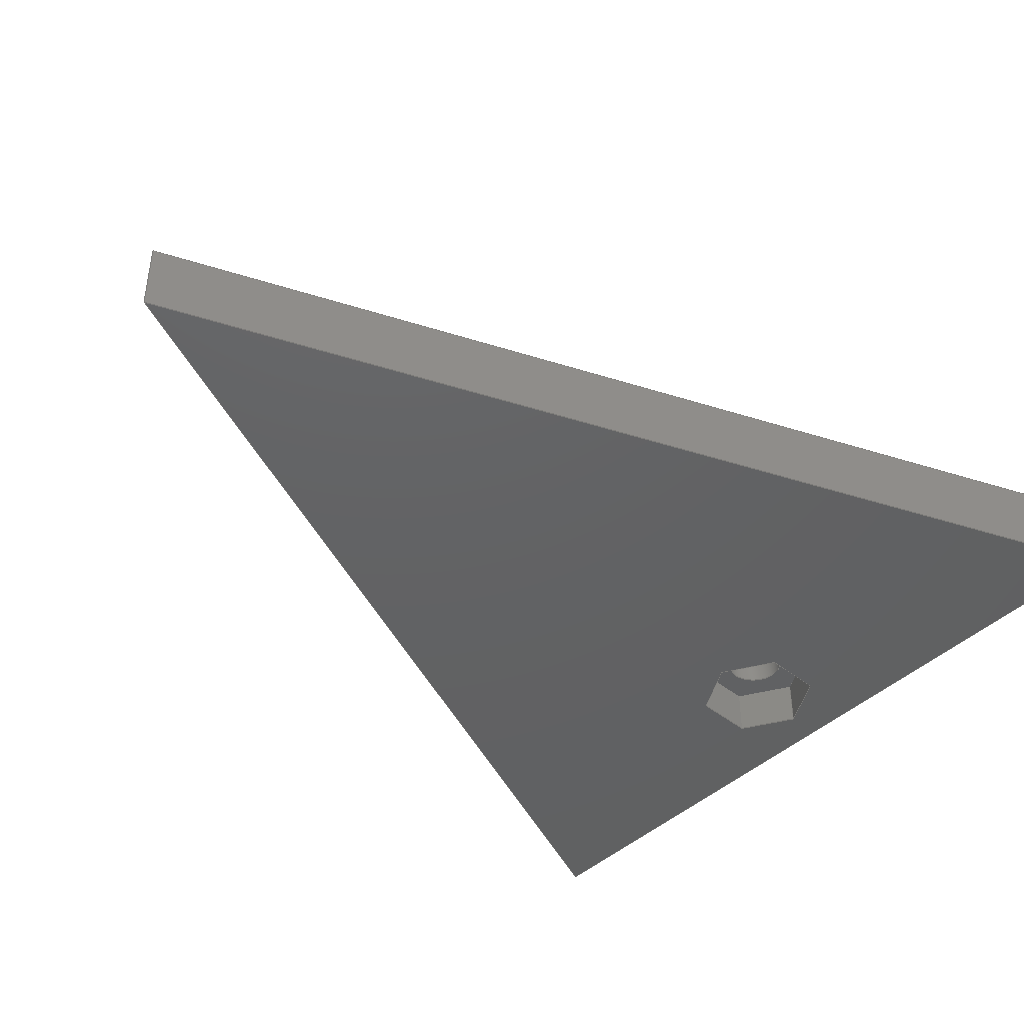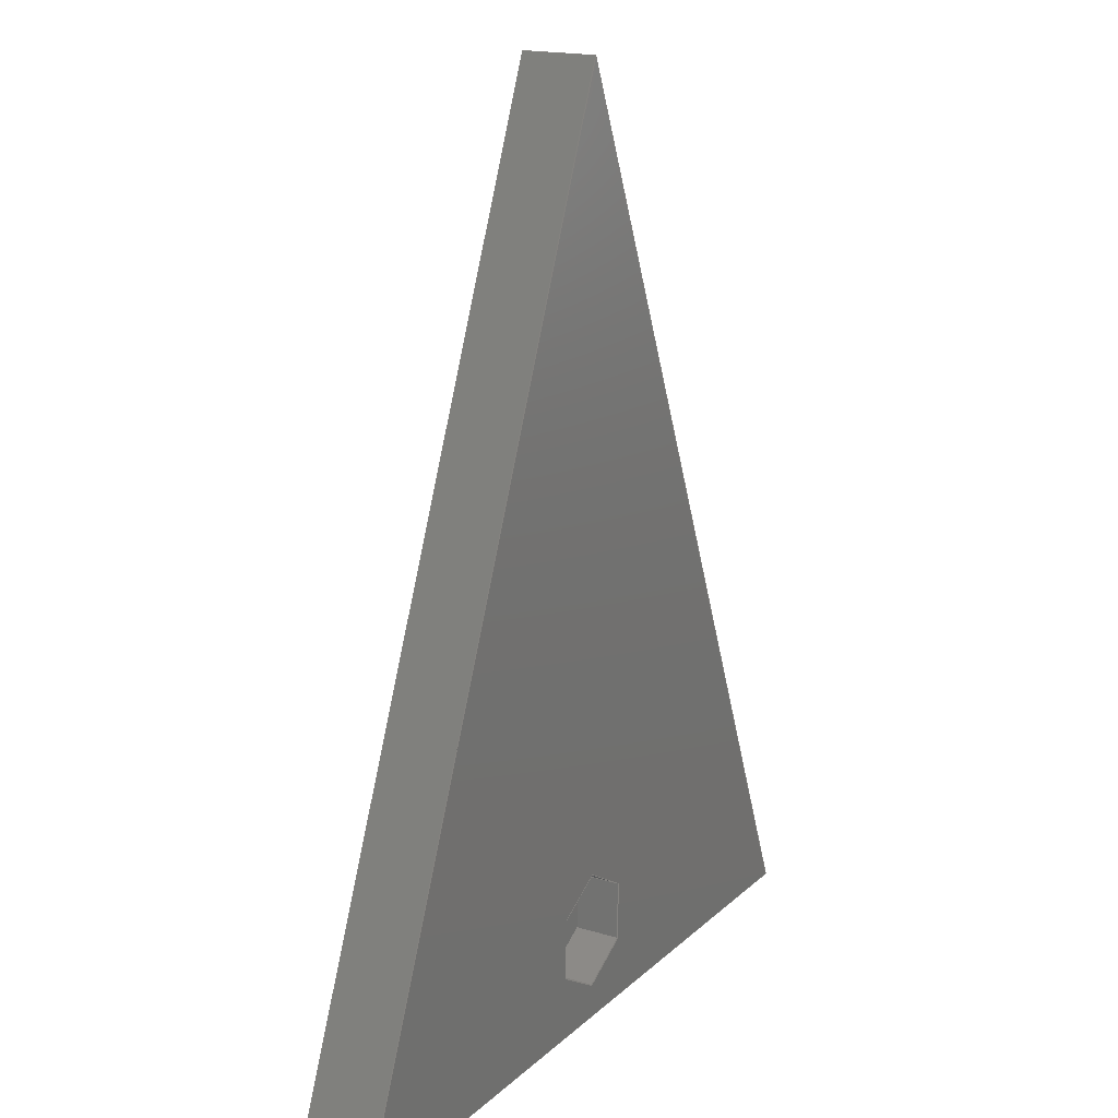
<metadata>
{"format":"step","ext":"step","renderer":"f3d","projection":"perspective","resolution":1024,"background":"white","views":[{"elev":-44.1,"azim":47.0,"up":"+Y"},{"elev":17.7,"azim":-59.3,"up":"+Z"}]}
</metadata>
<code>
ISO-10303-21;
DATA;
#1=MECHANICAL_DESIGN_GEOMETRIC_PRESENTATION_REPRESENTATION('',(#4),#388);
#2=SHAPE_REPRESENTATION_RELATIONSHIP('SRR','None',#395,#3);
#3=ADVANCED_BREP_SHAPE_REPRESENTATION('',(#5),#387);
#4=STYLED_ITEM('',(#405),#5);
#5=MANIFOLD_SOLID_BREP('Body1',#232);
#6=CYLINDRICAL_SURFACE('',#254,0.155);
#7=FACE_BOUND('',#32,.T.);
#8=FACE_BOUND('',#38,.T.);
#9=FACE_BOUND('',#40,.T.);
#10=CIRCLE('',#253,0.155);
#11=CIRCLE('',#255,0.155);
#12=FACE_OUTER_BOUND('',#25,.T.);
#13=FACE_OUTER_BOUND('',#26,.T.);
#14=FACE_OUTER_BOUND('',#27,.T.);
#15=FACE_OUTER_BOUND('',#28,.T.);
#16=FACE_OUTER_BOUND('',#29,.T.);
#17=FACE_OUTER_BOUND('',#30,.T.);
#18=FACE_OUTER_BOUND('',#31,.T.);
#19=FACE_OUTER_BOUND('',#33,.T.);
#20=FACE_OUTER_BOUND('',#34,.T.);
#21=FACE_OUTER_BOUND('',#35,.T.);
#22=FACE_OUTER_BOUND('',#36,.T.);
#23=FACE_OUTER_BOUND('',#37,.T.);
#24=FACE_OUTER_BOUND('',#39,.T.);
#25=EDGE_LOOP('',(#147,#148,#149,#150));
#26=EDGE_LOOP('',(#151,#152,#153,#154));
#27=EDGE_LOOP('',(#155,#156,#157,#158));
#28=EDGE_LOOP('',(#159,#160,#161,#162));
#29=EDGE_LOOP('',(#163,#164,#165,#166));
#30=EDGE_LOOP('',(#167,#168,#169,#170));
#31=EDGE_LOOP('',(#171,#172,#173,#174,#175,#176));
#32=EDGE_LOOP('',(#177));
#33=EDGE_LOOP('',(#178,#179,#180,#181));
#34=EDGE_LOOP('',(#182,#183,#184,#185));
#35=EDGE_LOOP('',(#186,#187,#188,#189));
#36=EDGE_LOOP('',(#190,#191,#192,#193));
#37=EDGE_LOOP('',(#194,#195,#196));
#38=EDGE_LOOP('',(#197));
#39=EDGE_LOOP('',(#198,#199,#200));
#40=EDGE_LOOP('',(#201,#202,#203,#204,#205,#206));
#41=LINE('',#325,#69);
#42=LINE('',#327,#70);
#43=LINE('',#329,#71);
#44=LINE('',#330,#72);
#45=LINE('',#333,#73);
#46=LINE('',#335,#74);
#47=LINE('',#336,#75);
#48=LINE('',#339,#76);
#49=LINE('',#341,#77);
#50=LINE('',#342,#78);
#51=LINE('',#345,#79);
#52=LINE('',#347,#80);
#53=LINE('',#348,#81);
#54=LINE('',#351,#82);
#55=LINE('',#353,#83);
#56=LINE('',#354,#84);
#57=LINE('',#356,#85);
#58=LINE('',#357,#86);
#59=LINE('',#364,#87);
#60=LINE('',#368,#88);
#61=LINE('',#370,#89);
#62=LINE('',#372,#90);
#63=LINE('',#373,#91);
#64=LINE('',#376,#92);
#65=LINE('',#378,#93);
#66=LINE('',#379,#94);
#67=LINE('',#381,#95);
#68=LINE('',#382,#96);
#69=VECTOR('',#265,1);
#70=VECTOR('',#266,1);
#71=VECTOR('',#267,1);
#72=VECTOR('',#268,1);
#73=VECTOR('',#271,1);
#74=VECTOR('',#272,1);
#75=VECTOR('',#273,1);
#76=VECTOR('',#276,1);
#77=VECTOR('',#277,1);
#78=VECTOR('',#278,1);
#79=VECTOR('',#281,1);
#80=VECTOR('',#282,1);
#81=VECTOR('',#283,1);
#82=VECTOR('',#286,1);
#83=VECTOR('',#287,1);
#84=VECTOR('',#288,1);
#85=VECTOR('',#291,1);
#86=VECTOR('',#292,1);
#87=VECTOR('',#301,0.155);
#88=VECTOR('',#304,1);
#89=VECTOR('',#305,1);
#90=VECTOR('',#306,1);
#91=VECTOR('',#307,1);
#92=VECTOR('',#310,1);
#93=VECTOR('',#311,1);
#94=VECTOR('',#312,1);
#95=VECTOR('',#315,1);
#96=VECTOR('',#316,1);
#97=VERTEX_POINT('',#323);
#98=VERTEX_POINT('',#324);
#99=VERTEX_POINT('',#326);
#100=VERTEX_POINT('',#328);
#101=VERTEX_POINT('',#332);
#102=VERTEX_POINT('',#334);
#103=VERTEX_POINT('',#338);
#104=VERTEX_POINT('',#340);
#105=VERTEX_POINT('',#344);
#106=VERTEX_POINT('',#346);
#107=VERTEX_POINT('',#350);
#108=VERTEX_POINT('',#352);
#109=VERTEX_POINT('',#359);
#110=VERTEX_POINT('',#362);
#111=VERTEX_POINT('',#366);
#112=VERTEX_POINT('',#367);
#113=VERTEX_POINT('',#369);
#114=VERTEX_POINT('',#371);
#115=VERTEX_POINT('',#375);
#116=VERTEX_POINT('',#377);
#117=EDGE_CURVE('',#97,#98,#41,.T.);
#118=EDGE_CURVE('',#97,#99,#42,.T.);
#119=EDGE_CURVE('',#99,#100,#43,.T.);
#120=EDGE_CURVE('',#98,#100,#44,.T.);
#121=EDGE_CURVE('',#101,#97,#45,.T.);
#122=EDGE_CURVE('',#101,#102,#46,.T.);
#123=EDGE_CURVE('',#102,#99,#47,.T.);
#124=EDGE_CURVE('',#103,#101,#48,.T.);
#125=EDGE_CURVE('',#103,#104,#49,.T.);
#126=EDGE_CURVE('',#104,#102,#50,.T.);
#127=EDGE_CURVE('',#105,#103,#51,.T.);
#128=EDGE_CURVE('',#105,#106,#52,.T.);
#129=EDGE_CURVE('',#106,#104,#53,.T.);
#130=EDGE_CURVE('',#107,#105,#54,.T.);
#131=EDGE_CURVE('',#107,#108,#55,.T.);
#132=EDGE_CURVE('',#108,#106,#56,.T.);
#133=EDGE_CURVE('',#98,#107,#57,.T.);
#134=EDGE_CURVE('',#100,#108,#58,.T.);
#135=EDGE_CURVE('',#109,#109,#10,.T.);
#136=EDGE_CURVE('',#110,#110,#11,.T.);
#137=EDGE_CURVE('',#110,#109,#59,.T.);
#138=EDGE_CURVE('',#111,#112,#60,.T.);
#139=EDGE_CURVE('',#111,#113,#61,.T.);
#140=EDGE_CURVE('',#114,#113,#62,.T.);
#141=EDGE_CURVE('',#112,#114,#63,.T.);
#142=EDGE_CURVE('',#112,#115,#64,.T.);
#143=EDGE_CURVE('',#116,#114,#65,.T.);
#144=EDGE_CURVE('',#115,#116,#66,.T.);
#145=EDGE_CURVE('',#115,#111,#67,.T.);
#146=EDGE_CURVE('',#113,#116,#68,.T.);
#147=ORIENTED_EDGE('',*,*,#117,.F.);
#148=ORIENTED_EDGE('',*,*,#118,.T.);
#149=ORIENTED_EDGE('',*,*,#119,.T.);
#150=ORIENTED_EDGE('',*,*,#120,.F.);
#151=ORIENTED_EDGE('',*,*,#121,.F.);
#152=ORIENTED_EDGE('',*,*,#122,.T.);
#153=ORIENTED_EDGE('',*,*,#123,.T.);
#154=ORIENTED_EDGE('',*,*,#118,.F.);
#155=ORIENTED_EDGE('',*,*,#124,.F.);
#156=ORIENTED_EDGE('',*,*,#125,.T.);
#157=ORIENTED_EDGE('',*,*,#126,.T.);
#158=ORIENTED_EDGE('',*,*,#122,.F.);
#159=ORIENTED_EDGE('',*,*,#127,.F.);
#160=ORIENTED_EDGE('',*,*,#128,.T.);
#161=ORIENTED_EDGE('',*,*,#129,.T.);
#162=ORIENTED_EDGE('',*,*,#125,.F.);
#163=ORIENTED_EDGE('',*,*,#130,.F.);
#164=ORIENTED_EDGE('',*,*,#131,.T.);
#165=ORIENTED_EDGE('',*,*,#132,.T.);
#166=ORIENTED_EDGE('',*,*,#128,.F.);
#167=ORIENTED_EDGE('',*,*,#133,.F.);
#168=ORIENTED_EDGE('',*,*,#120,.T.);
#169=ORIENTED_EDGE('',*,*,#134,.T.);
#170=ORIENTED_EDGE('',*,*,#131,.F.);
#171=ORIENTED_EDGE('',*,*,#134,.F.);
#172=ORIENTED_EDGE('',*,*,#119,.F.);
#173=ORIENTED_EDGE('',*,*,#123,.F.);
#174=ORIENTED_EDGE('',*,*,#126,.F.);
#175=ORIENTED_EDGE('',*,*,#129,.F.);
#176=ORIENTED_EDGE('',*,*,#132,.F.);
#177=ORIENTED_EDGE('',*,*,#135,.F.);
#178=ORIENTED_EDGE('',*,*,#136,.F.);
#179=ORIENTED_EDGE('',*,*,#137,.T.);
#180=ORIENTED_EDGE('',*,*,#135,.T.);
#181=ORIENTED_EDGE('',*,*,#137,.F.);
#182=ORIENTED_EDGE('',*,*,#138,.F.);
#183=ORIENTED_EDGE('',*,*,#139,.T.);
#184=ORIENTED_EDGE('',*,*,#140,.F.);
#185=ORIENTED_EDGE('',*,*,#141,.F.);
#186=ORIENTED_EDGE('',*,*,#142,.F.);
#187=ORIENTED_EDGE('',*,*,#141,.T.);
#188=ORIENTED_EDGE('',*,*,#143,.F.);
#189=ORIENTED_EDGE('',*,*,#144,.F.);
#190=ORIENTED_EDGE('',*,*,#145,.F.);
#191=ORIENTED_EDGE('',*,*,#144,.T.);
#192=ORIENTED_EDGE('',*,*,#146,.F.);
#193=ORIENTED_EDGE('',*,*,#139,.F.);
#194=ORIENTED_EDGE('',*,*,#146,.T.);
#195=ORIENTED_EDGE('',*,*,#143,.T.);
#196=ORIENTED_EDGE('',*,*,#140,.T.);
#197=ORIENTED_EDGE('',*,*,#136,.T.);
#198=ORIENTED_EDGE('',*,*,#145,.T.);
#199=ORIENTED_EDGE('',*,*,#138,.T.);
#200=ORIENTED_EDGE('',*,*,#142,.T.);
#201=ORIENTED_EDGE('',*,*,#117,.T.);
#202=ORIENTED_EDGE('',*,*,#133,.T.);
#203=ORIENTED_EDGE('',*,*,#130,.T.);
#204=ORIENTED_EDGE('',*,*,#127,.T.);
#205=ORIENTED_EDGE('',*,*,#124,.T.);
#206=ORIENTED_EDGE('',*,*,#121,.T.);
#207=PLANE('',#246);
#208=PLANE('',#247);
#209=PLANE('',#248);
#210=PLANE('',#249);
#211=PLANE('',#250);
#212=PLANE('',#251);
#213=PLANE('',#252);
#214=PLANE('',#256);
#215=PLANE('',#257);
#216=PLANE('',#258);
#217=PLANE('',#259);
#218=PLANE('',#260);
#219=ADVANCED_FACE('',(#12),#207,.F.);
#220=ADVANCED_FACE('',(#13),#208,.F.);
#221=ADVANCED_FACE('',(#14),#209,.F.);
#222=ADVANCED_FACE('',(#15),#210,.F.);
#223=ADVANCED_FACE('',(#16),#211,.F.);
#224=ADVANCED_FACE('',(#17),#212,.F.);
#225=ADVANCED_FACE('',(#18,#7),#213,.T.);
#226=ADVANCED_FACE('',(#19),#6,.F.);
#227=ADVANCED_FACE('',(#20),#214,.T.);
#228=ADVANCED_FACE('',(#21),#215,.T.);
#229=ADVANCED_FACE('',(#22),#216,.T.);
#230=ADVANCED_FACE('',(#23,#8),#217,.T.);
#231=ADVANCED_FACE('',(#24,#9),#218,.F.);
#232=CLOSED_SHELL('',(#219,#220,#221,#222,#223,#224,#225,#226,#227,#228,
#229,#230,#231));
#233=DERIVED_UNIT_ELEMENT(#235,1);
#234=DERIVED_UNIT_ELEMENT(#390,3);
#235=(
MASS_UNIT()
NAMED_UNIT(*)
SI_UNIT(.KILO.,.GRAM.)
);
#236=DERIVED_UNIT((#233,#234));
#237=MEASURE_REPRESENTATION_ITEM('density measure',
POSITIVE_RATIO_MEASURE(7850),#236);
#238=PROPERTY_DEFINITION_REPRESENTATION(#243,#240);
#239=PROPERTY_DEFINITION_REPRESENTATION(#244,#241);
#240=REPRESENTATION('material name',(#242),#387);
#241=REPRESENTATION('density',(#237),#387);
#242=DESCRIPTIVE_REPRESENTATION_ITEM('Steel','Steel');
#243=PROPERTY_DEFINITION('material property','material name',#397);
#244=PROPERTY_DEFINITION('material property','density of part',#397);
#245=AXIS2_PLACEMENT_3D('placement',#321,#261,#262);
#246=AXIS2_PLACEMENT_3D('',#322,#263,#264);
#247=AXIS2_PLACEMENT_3D('',#331,#269,#270);
#248=AXIS2_PLACEMENT_3D('',#337,#274,#275);
#249=AXIS2_PLACEMENT_3D('',#343,#279,#280);
#250=AXIS2_PLACEMENT_3D('',#349,#284,#285);
#251=AXIS2_PLACEMENT_3D('',#355,#289,#290);
#252=AXIS2_PLACEMENT_3D('',#358,#293,#294);
#253=AXIS2_PLACEMENT_3D('',#360,#295,#296);
#254=AXIS2_PLACEMENT_3D('',#361,#297,#298);
#255=AXIS2_PLACEMENT_3D('',#363,#299,#300);
#256=AXIS2_PLACEMENT_3D('',#365,#302,#303);
#257=AXIS2_PLACEMENT_3D('',#374,#308,#309);
#258=AXIS2_PLACEMENT_3D('',#380,#313,#314);
#259=AXIS2_PLACEMENT_3D('',#383,#317,#318);
#260=AXIS2_PLACEMENT_3D('',#384,#319,#320);
#261=DIRECTION('axis',(0,0,1));
#262=DIRECTION('refdir',(1,0,0));
#263=DIRECTION('center_axis',(0.5028,0,0.8644));
#264=DIRECTION('ref_axis',(0.8644,0,-0.5028));
#265=DIRECTION('',(0.8644,0,-0.5028));
#266=DIRECTION('',(0,1,0));
#267=DIRECTION('',(0.8644,0,-0.5028));
#268=DIRECTION('',(0,1,0));
#269=DIRECTION('center_axis',(-0.4972,0,0.8676));
#270=DIRECTION('ref_axis',(0.8676,0,0.4972));
#271=DIRECTION('',(0.8676,0,0.4972));
#272=DIRECTION('',(0,1,0));
#273=DIRECTION('',(0.8676,0,0.4972));
#274=DIRECTION('center_axis',(-1,0,0.003247));
#275=DIRECTION('ref_axis',(0.003247,0,1));
#276=DIRECTION('',(0.003247,0,1));
#277=DIRECTION('',(0,1,0));
#278=DIRECTION('',(0.003247,0,1));
#279=DIRECTION('center_axis',(-0.5028,0,-0.8644));
#280=DIRECTION('ref_axis',(-0.8644,0,0.5028));
#281=DIRECTION('',(-0.8644,0,0.5028));
#282=DIRECTION('',(0,1,0));
#283=DIRECTION('',(-0.8644,0,0.5028));
#284=DIRECTION('center_axis',(0.4972,0,-0.8676));
#285=DIRECTION('ref_axis',(-0.8676,0,-0.4972));
#286=DIRECTION('',(-0.8676,0,-0.4972));
#287=DIRECTION('',(0,1,0));
#288=DIRECTION('',(-0.8676,0,-0.4972));
#289=DIRECTION('center_axis',(1,0,-0.003247));
#290=DIRECTION('ref_axis',(-0.003247,0,-1));
#291=DIRECTION('',(-0.003247,0,-1));
#292=DIRECTION('',(-0.003247,0,-1));
#293=DIRECTION('center_axis',(0,-1,0));
#294=DIRECTION('ref_axis',(1,0,0));
#295=DIRECTION('center_axis',(0,-1,0));
#296=DIRECTION('ref_axis',(-1,0,0));
#297=DIRECTION('center_axis',(0,-1,0));
#298=DIRECTION('ref_axis',(-1,0,0));
#299=DIRECTION('center_axis',(0,-1,0));
#300=DIRECTION('ref_axis',(-1,0,0));
#301=DIRECTION('',(0,-1,0));
#302=DIRECTION('center_axis',(0.9239,0,0.3827));
#303=DIRECTION('ref_axis',(0.3827,0,-0.9239));
#304=DIRECTION('',(-0.3827,0,0.9239));
#305=DIRECTION('',(0,1,0));
#306=DIRECTION('',(0.3827,0,-0.9239));
#307=DIRECTION('',(0,1,0));
#308=DIRECTION('center_axis',(-0.9239,0,0.3827));
#309=DIRECTION('ref_axis',(0.3827,0,0.9239));
#310=DIRECTION('',(-0.3827,0,-0.9239));
#311=DIRECTION('',(0.3827,0,0.9239));
#312=DIRECTION('',(0,1,0));
#313=DIRECTION('center_axis',(-2.144e-16,0,-1));
#314=DIRECTION('ref_axis',(-1,0,2.144e-16));
#315=DIRECTION('',(1,0,-2.144e-16));
#316=DIRECTION('',(-1,0,2.144e-16));
#317=DIRECTION('center_axis',(0,1,0));
#318=DIRECTION('ref_axis',(0,0,1));
#319=DIRECTION('center_axis',(0,1,0));
#320=DIRECTION('ref_axis',(1,0,0));
#321=CARTESIAN_POINT('',(0,0,0));
#322=CARTESIAN_POINT('Origin',(0.001031,0,-4.182));
#323=CARTESIAN_POINT('',(0.001031,0,-4.182));
#324=CARTESIAN_POINT('',(0.2755,0,-4.342));
#325=CARTESIAN_POINT('',(-0.365,0,-3.97));
#326=CARTESIAN_POINT('',(0.001031,0.25,-4.182));
#327=CARTESIAN_POINT('',(0.001031,0,-4.182));
#328=CARTESIAN_POINT('',(0.2755,0.25,-4.342));
#329=CARTESIAN_POINT('',(0.2755,0.25,-4.342));
#330=CARTESIAN_POINT('',(0.2755,0,-4.342));
#331=CARTESIAN_POINT('Origin',(-0.2745,0,-4.34));
#332=CARTESIAN_POINT('',(-0.2745,0,-4.34));
#333=CARTESIAN_POINT('',(0.2258,0,-4.054));
#334=CARTESIAN_POINT('',(-0.2745,0.25,-4.34));
#335=CARTESIAN_POINT('',(-0.2745,0,-4.34));
#336=CARTESIAN_POINT('',(0.001031,0.25,-4.182));
#337=CARTESIAN_POINT('Origin',(-0.2755,0,-4.658));
#338=CARTESIAN_POINT('',(-0.2755,0,-4.658));
#339=CARTESIAN_POINT('',(-0.272,0,-3.579));
#340=CARTESIAN_POINT('',(-0.2755,0.25,-4.658));
#341=CARTESIAN_POINT('',(-0.2755,0,-4.658));
#342=CARTESIAN_POINT('',(-0.2745,0.25,-4.34));
#343=CARTESIAN_POINT('Origin',(-0.001031,0,-4.818));
#344=CARTESIAN_POINT('',(-0.001031,0,-4.818));
#345=CARTESIAN_POINT('',(-0.5043,0,-4.525));
#346=CARTESIAN_POINT('',(-0.001031,0.25,-4.818));
#347=CARTESIAN_POINT('',(-0.001031,0,-4.818));
#348=CARTESIAN_POINT('',(-0.2755,0.25,-4.658));
#349=CARTESIAN_POINT('Origin',(0.2745,0,-4.66));
#350=CARTESIAN_POINT('',(0.2745,0,-4.66));
#351=CARTESIAN_POINT('',(0.637,0,-4.452));
#352=CARTESIAN_POINT('',(0.2745,0.25,-4.66));
#353=CARTESIAN_POINT('',(0.2745,0,-4.66));
#354=CARTESIAN_POINT('',(-0.001031,0.25,-4.818));
#355=CARTESIAN_POINT('Origin',(0.2755,0,-4.342));
#356=CARTESIAN_POINT('',(0.2785,0,-3.422));
#357=CARTESIAN_POINT('',(0.2745,0.25,-4.66));
#358=CARTESIAN_POINT('Origin',(0,0.25,-4.5));
#359=CARTESIAN_POINT('',(0.155,0.25,-4.5));
#360=CARTESIAN_POINT('Origin',(0,0.25,-4.5));
#361=CARTESIAN_POINT('Origin',(0,0.4,-4.5));
#362=CARTESIAN_POINT('',(0.155,0.4,-4.5));
#363=CARTESIAN_POINT('Origin',(0,0.4,-4.5));
#364=CARTESIAN_POINT('',(0.155,0.4,-4.5));
#365=CARTESIAN_POINT('Origin',(0,0,0));
#366=CARTESIAN_POINT('',(2.071,0,-5));
#367=CARTESIAN_POINT('',(0,0,0));
#368=CARTESIAN_POINT('',(2.071,0,-5));
#369=CARTESIAN_POINT('',(2.071,0.4,-5));
#370=CARTESIAN_POINT('',(2.071,0,-5));
#371=CARTESIAN_POINT('',(0,0.4,0));
#372=CARTESIAN_POINT('',(2.071,0.4,-5));
#373=CARTESIAN_POINT('',(0,0,0));
#374=CARTESIAN_POINT('Origin',(-2.071,0,-5));
#375=CARTESIAN_POINT('',(-2.071,0,-5));
#376=CARTESIAN_POINT('',(0,0,0));
#377=CARTESIAN_POINT('',(-2.071,0.4,-5));
#378=CARTESIAN_POINT('',(0,0.4,0));
#379=CARTESIAN_POINT('',(-2.071,0,-5));
#380=CARTESIAN_POINT('Origin',(2.071,0,-5));
#381=CARTESIAN_POINT('',(-2.071,0,-5));
#382=CARTESIAN_POINT('',(-2.071,0.4,-5));
#383=CARTESIAN_POINT('Origin',(-4.441e-16,0.4,-2.5));
#384=CARTESIAN_POINT('Origin',(-4.441e-16,0,-2.5));
#385=UNCERTAINTY_MEASURE_WITH_UNIT(LENGTH_MEASURE(0.001),#389,
'DISTANCE_ACCURACY_VALUE',
'Maximum model space distance between geometric entities at asserted c
onnectivities');
#386=UNCERTAINTY_MEASURE_WITH_UNIT(LENGTH_MEASURE(0.001),#389,
'DISTANCE_ACCURACY_VALUE',
'Maximum model space distance between geometric entities at asserted c
onnectivities');
#387=(
GEOMETRIC_REPRESENTATION_CONTEXT(3)
GLOBAL_UNCERTAINTY_ASSIGNED_CONTEXT((#385))
GLOBAL_UNIT_ASSIGNED_CONTEXT((#389,#391,#392))
REPRESENTATION_CONTEXT('','3D')
);
#388=(
GEOMETRIC_REPRESENTATION_CONTEXT(3)
GLOBAL_UNCERTAINTY_ASSIGNED_CONTEXT((#386))
GLOBAL_UNIT_ASSIGNED_CONTEXT((#389,#391,#392))
REPRESENTATION_CONTEXT('','3D')
);
#389=(
LENGTH_UNIT()
NAMED_UNIT(*)
SI_UNIT(.CENTI.,.METRE.)
);
#390=(
LENGTH_UNIT()
NAMED_UNIT(*)
SI_UNIT($,.METRE.)
);
#391=(
NAMED_UNIT(*)
PLANE_ANGLE_UNIT()
SI_UNIT($,.RADIAN.)
);
#392=(
NAMED_UNIT(*)
SI_UNIT($,.STERADIAN.)
SOLID_ANGLE_UNIT()
);
#393=SHAPE_DEFINITION_REPRESENTATION(#394,#395);
#394=PRODUCT_DEFINITION_SHAPE('',$,#397);
#395=SHAPE_REPRESENTATION('',(#245),#387);
#396=PRODUCT_DEFINITION_CONTEXT('part definition',#401,'design');
#397=PRODUCT_DEFINITION('Iris Blade 45*','Iris Blade 45* v1',#398,#396);
#398=PRODUCT_DEFINITION_FORMATION('',$,#403);
#399=PRODUCT_RELATED_PRODUCT_CATEGORY('Iris Blade 45* v1',
'Iris Blade 45* v1',(#403));
#400=APPLICATION_PROTOCOL_DEFINITION('international standard',
'automotive_design',2009,#401);
#401=APPLICATION_CONTEXT(
'Core Data for Automotive Mechanical Design Process');
#402=PRODUCT_CONTEXT('part definition',#401,'mechanical');
#403=PRODUCT('Iris Blade 45*','Iris Blade 45* v1',$,(#402));
#404=PRESENTATION_STYLE_ASSIGNMENT((#406));
#405=PRESENTATION_STYLE_ASSIGNMENT((#407));
#406=SURFACE_STYLE_USAGE(.BOTH.,#408);
#407=SURFACE_STYLE_USAGE(.BOTH.,#409);
#408=SURFACE_SIDE_STYLE('',(#410));
#409=SURFACE_SIDE_STYLE('',(#411));
#410=SURFACE_STYLE_FILL_AREA(#412);
#411=SURFACE_STYLE_FILL_AREA(#413);
#412=FILL_AREA_STYLE('Steel - Satin',(#414));
#413=FILL_AREA_STYLE('Plastic - Matte (Gray)',(#415));
#414=FILL_AREA_STYLE_COLOUR('Steel - Satin',#416);
#415=FILL_AREA_STYLE_COLOUR('Plastic - Matte (Gray)',#417);
#416=COLOUR_RGB('Steel - Satin',0.6275,0.6275,0.6275);
#417=COLOUR_RGB('Plastic - Matte (Gray)',0.702,0.702,
0.702);
ENDSEC;
END-ISO-10303-21;

</code>
